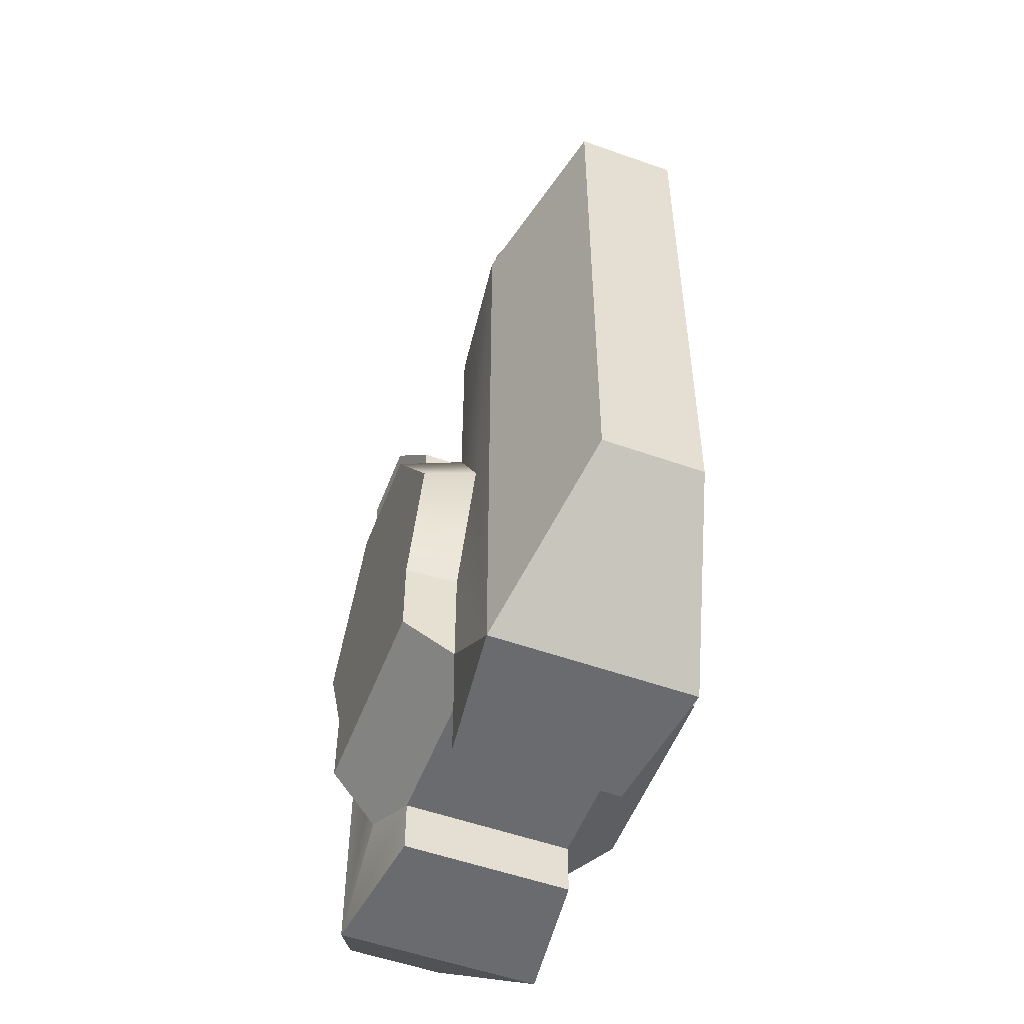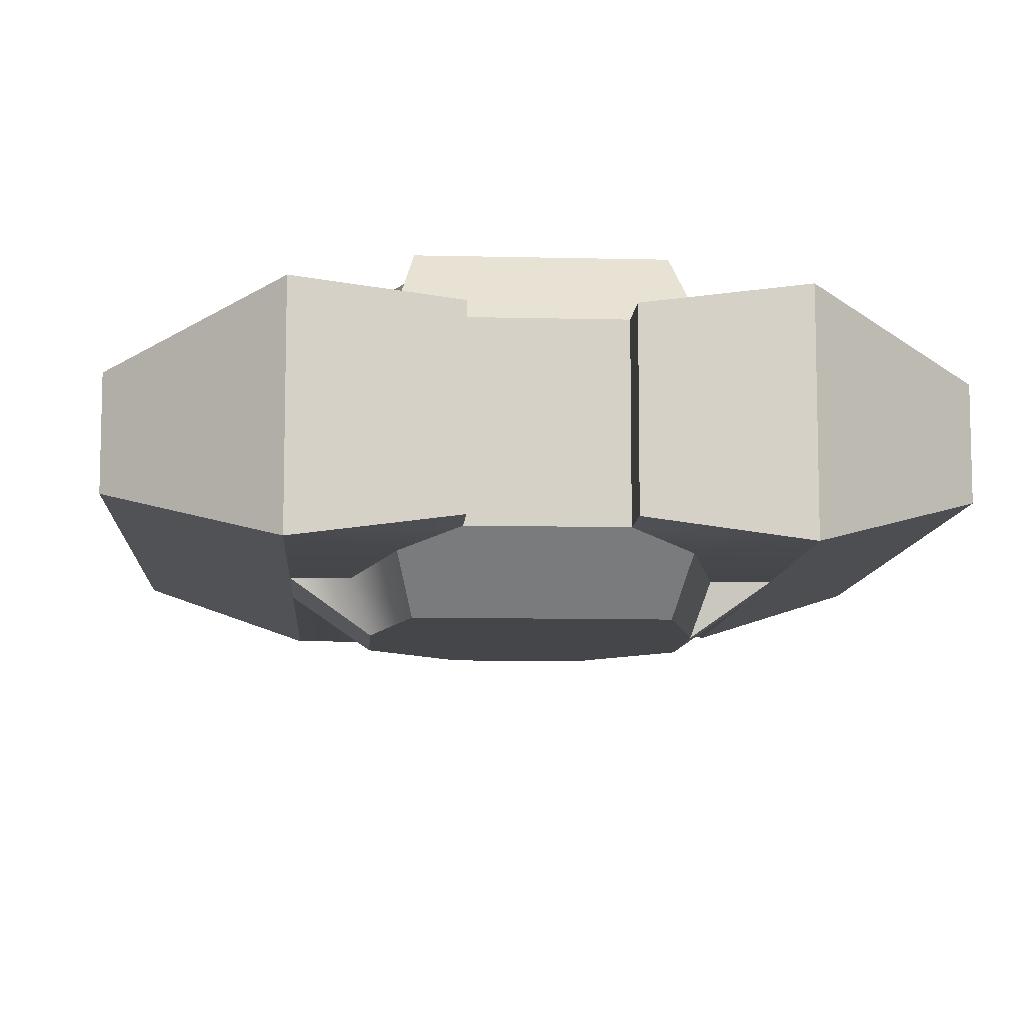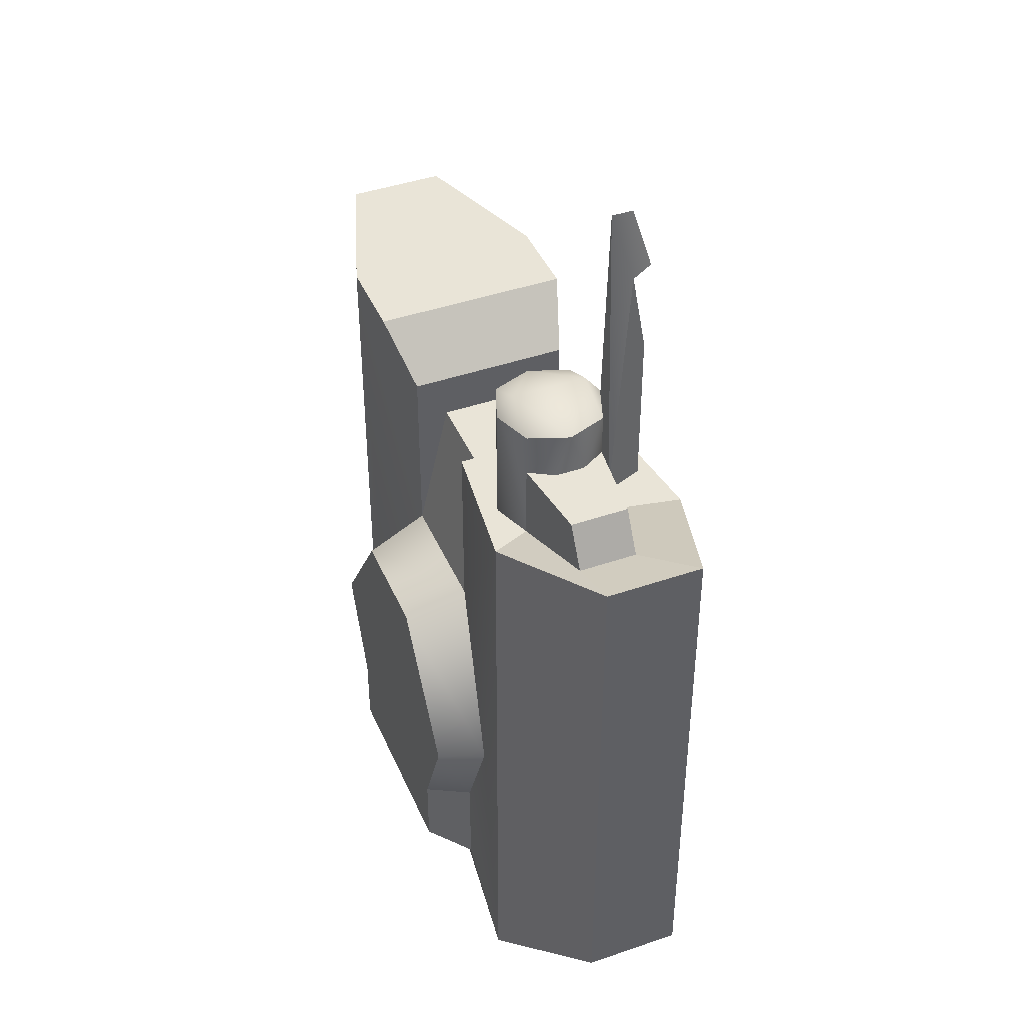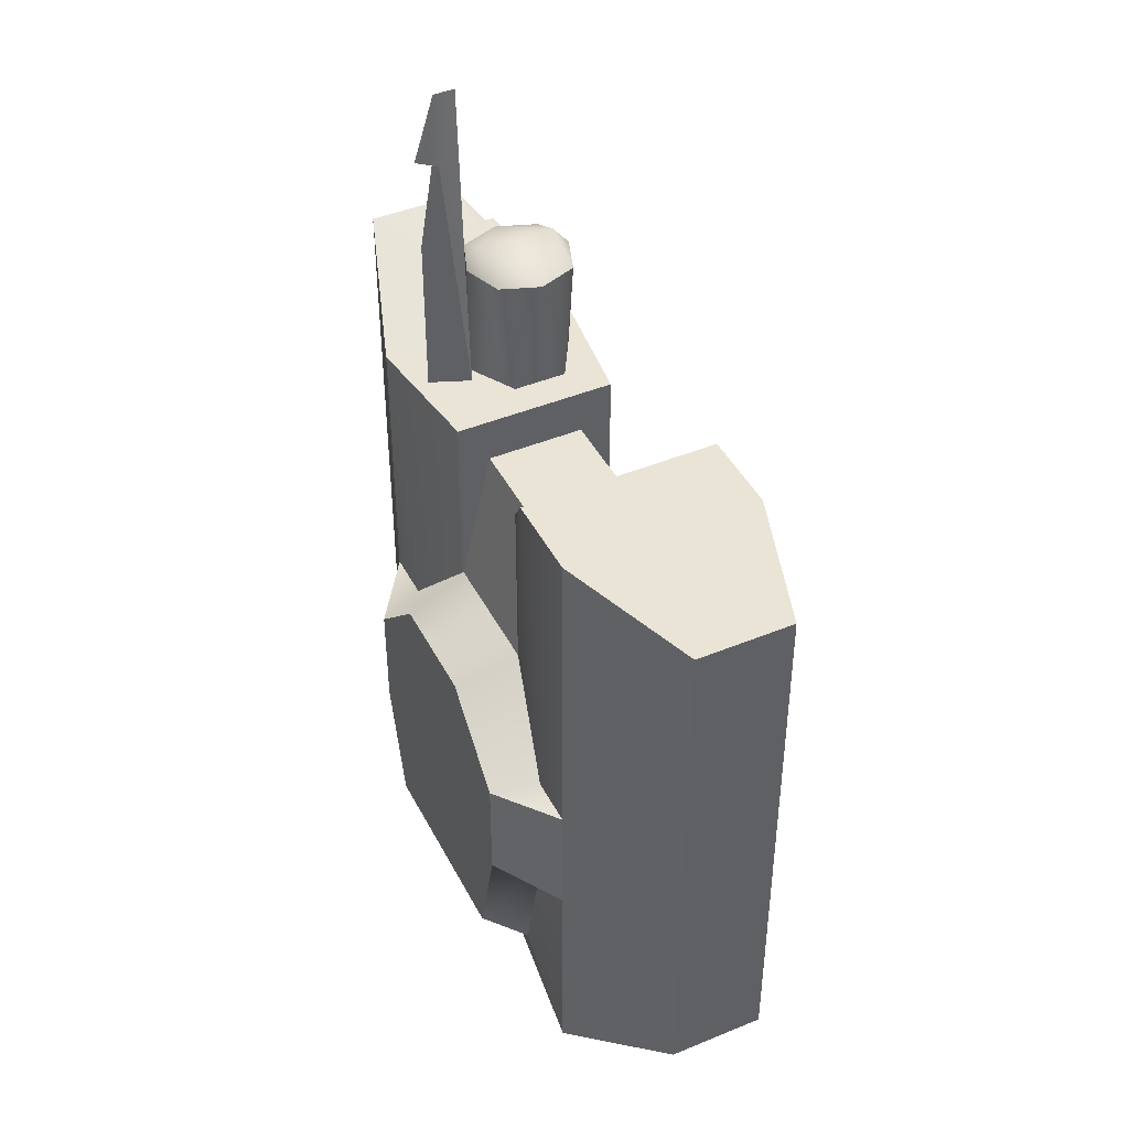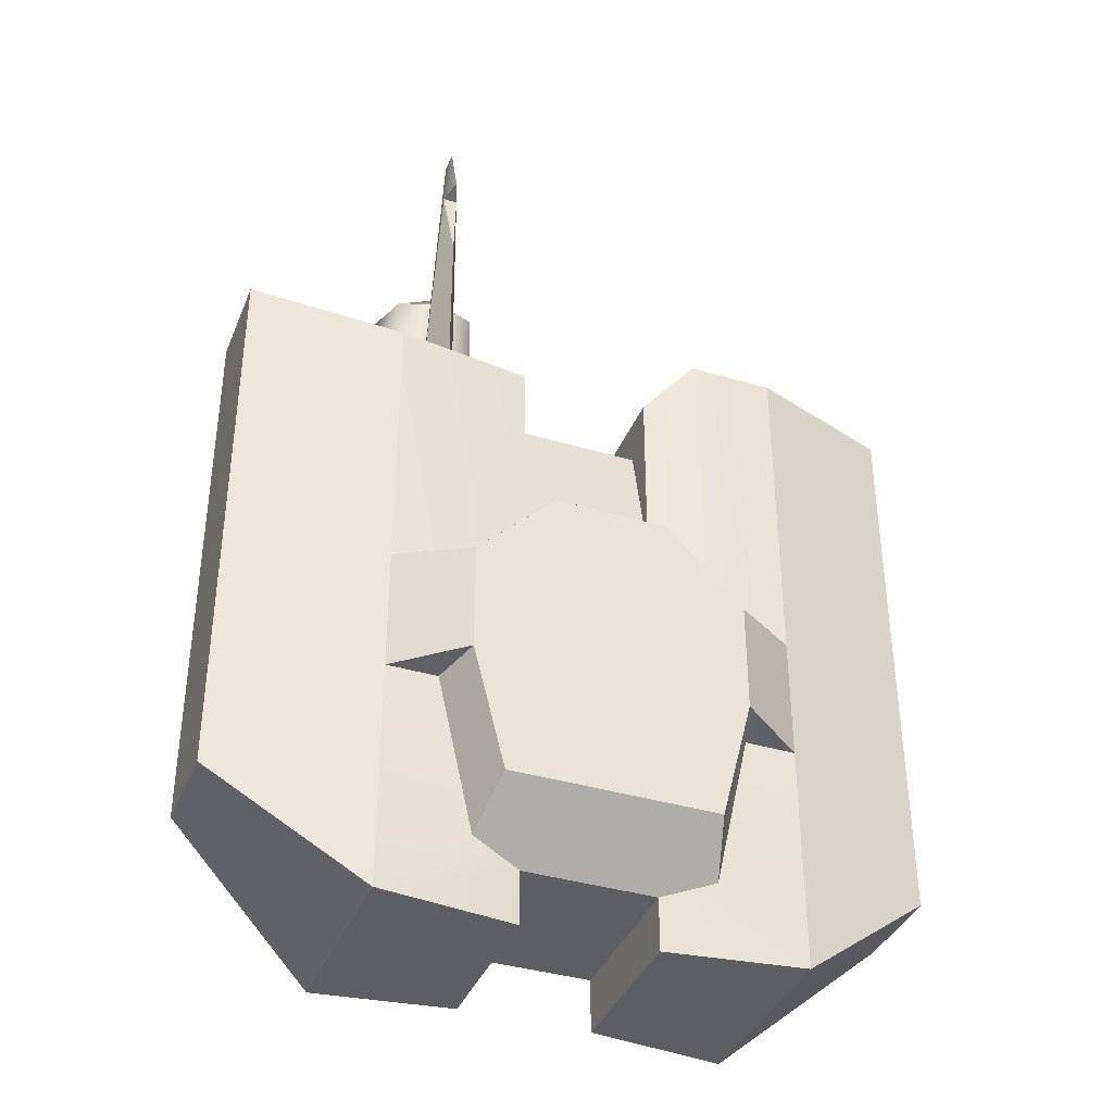
<metadata>
{"format":"obj","ext":"obj","renderer":"f3d","projection":"perspective","resolution":1024,"background":"white","views":[{"elev":-53.4,"azim":-110.8,"up":"+Z"},{"elev":-9.5,"azim":176.3,"up":"+Y"},{"elev":42.8,"azim":-112.3,"up":"+Z"},{"elev":43.7,"azim":64.1,"up":"+Z"},{"elev":-38.2,"azim":-20.8,"up":"+Z"}]}
</metadata>
<code>
g Hgn_GunTurret_front
v -4.42 -2.921 -1.831
v -3.927 -4.294 -1.627
v -5.894 -2.921 -1.831
v -5.894 -2.921 1.831
v -3.927 -4.294 1.627
v -4.42 -2.921 1.831
v 1.907 1.458 8.722
v 1.907 2.408 4.603
v -1.907 2.408 4.603
v -1.907 1.458 8.722
v -1.907 -2.408 4.603
v 1.907 -2.408 4.603
v 1.907 -1.458 8.722
v -1.907 -1.458 8.722
v 5.894 -2.921 -1.831
v 3.927 -4.294 -1.627
v 4.42 -2.921 -1.831
v 4.42 -2.921 1.831
v 3.927 -4.294 1.627
v 5.894 -2.921 1.831
v -5.894 -2.921 -1.831
v -10.24 -1.432 -4.922
v -5.894 -2.921 -8.462
v -4.279 2.211 10.08
v -5.437 1.788 10.08
v -4.279 2.211 13.61
v -5.437 1.788 12.35
v -5.437 1.788 13.61
v -2.909 1.421 10.08
v -4.279 2.211 10.08
v -3.121 1.788 13.61
v -4.279 2.211 13.61
v -2.909 -0.1612 10.08
v -2.697 0.6296 13.61
v -3.121 -0.5283 13.61
v -4.279 -0.9521 10.08
v -2.909 -0.1612 10.08
v -4.279 -0.9521 13.61
v -3.121 -0.5283 13.61
v -8.541 1.478 11.18
v -8.541 -0.2183 11.18
v -7.892 1.478 12.35
v -7.892 -0.2183 12.35
v -5.437 1.788 13.61
v -5.861 0.6296 13.61
v -4.279 1.726 14.22
v -4.279 2.211 13.61
v -3.121 1.788 13.61
v -2.697 0.6296 13.61
v -4.279 -0.4662 14.22
v -3.121 -0.5283 13.61
v -4.279 -0.9521 13.61
v -5.437 -0.5283 13.61
v -5.861 1.053 12.35
v -5.861 0.6296 13.61
v -5.437 1.788 12.35
v -5.437 1.788 13.61
v -5.861 0.2058 12.35
v -5.861 0.6296 13.61
v -5.861 1.053 12.35
v -5.437 -0.5283 12.35
v -5.437 -0.5283 13.61
v -5.861 0.2058 12.35
v -4.279 -0.9521 10.08
v -4.279 -0.9521 13.61
v -5.437 -0.5283 10.08
v -5.437 -0.5283 12.35
v -5.437 -0.5283 13.61
v -8.541 -0.2183 11.18
v -5.437 -0.5283 10.08
v -5.437 -0.5283 12.35
v -7.892 -0.2183 12.35
v -7.892 1.478 12.35
v -5.437 1.788 12.35
v -5.437 1.788 10.08
v -8.541 1.478 11.18
v -5.437 -0.5283 12.35
v -5.861 0.2058 12.35
v -7.892 -0.2183 12.35
v -5.861 1.053 12.35
v -7.892 1.478 12.35
v -2.909 -0.1612 10.08
v -2.909 1.421 10.08
v -2.697 0.6296 13.61
v -3.121 1.788 13.61
v -3.383 2.921 -6.448
v -3.383 2.921 -3.383
v -3.006 4.294 -5.24
v -3.006 4.294 -3.006
v -4.42 -2.921 -1.831
v -3.383 -2.921 -6.448
v -3.006 -4.294 -5.24
v -3.927 -4.294 -1.627
v -3.383 2.921 -3.383
v -4.784 2.921 0
v -4.251 4.294 0
v -3.006 4.294 -3.006
v -4.784 2.921 0
v -1.907 2.408 4.603
v -1.627 4.294 3.927
v -4.251 4.294 0
v 1.907 -2.408 4.603
v -1.907 -2.408 4.603
v -1.627 -4.294 3.927
v 1.627 -4.294 3.927
v -4.42 -2.921 1.831
v -3.927 -4.294 1.627
v -1.627 -4.294 3.927
v -1.907 -2.408 4.603
v -1.907 2.408 4.603
v -4.784 2.921 0
v -5.894 2.921 10.08
v -1.907 2.408 10.08
v -1.907 2.408 -6.899
v -1.907 -2.408 -6.899
v -1.907 2.408 -8.462
v -1.907 -2.408 -8.462
v -10.24 -1.432 -4.922
v -10.24 -1.432 11.72
v -10.24 1.434 -4.922
v -10.24 1.434 11.72
v -5.894 -2.921 -8.462
v -1.907 -2.408 -8.462
v -1.907 -2.408 -6.899
v -3.383 -2.921 -6.448
v -5.894 2.921 -8.462
v -3.374 2.921 -6.448
v -1.907 2.408 -6.899
v -1.907 2.408 -8.462
v -3.006 -4.294 -5.24
v -3.383 -2.921 -6.448
v -1.907 -2.408 -6.899
v 1.907 2.408 -6.899
v -1.907 2.408 -6.899
v -3.006 4.294 -5.24
v 3.006 4.294 -5.24
v -3.006 4.294 -3.006
v -4.251 4.294 0
v -1.627 4.294 3.927
v -5.894 -2.921 1.831
v -5.894 -2.921 -1.831
v -3.927 -4.294 -1.627
v -3.927 -4.294 1.627
v 3.383 2.921 -6.448
v 3.006 4.294 -5.24
v 3.383 2.921 -3.383
v 3.006 4.294 -3.006
v 3.006 -4.294 -5.24
v 3.383 -2.921 -6.448
v 4.42 -2.921 -1.831
v 3.927 -4.294 -1.627
v 3.006 4.294 -3.006
v 4.251 4.294 0
v 4.784 2.921 0
v 3.383 2.921 -3.383
v -1.907 2.408 4.603
v 1.907 2.408 4.603
v 1.627 4.294 3.927
v -1.627 4.294 3.927
v 1.627 4.294 3.927
v 1.907 2.408 4.603
v 4.784 2.921 0
v 4.251 4.294 0
v 1.907 -2.408 4.603
v 1.627 -4.294 3.927
v 3.927 -4.294 1.627
v 4.42 -2.921 1.831
v -1.907 -1.458 8.722
v 1.907 -1.458 8.722
v 1.907 1.458 8.722
v -1.907 1.458 8.722
v 1.907 2.408 -6.899
v 1.907 2.408 -8.462
v 1.907 -2.408 -6.899
v 1.907 -2.408 -8.462
v 10.24 1.434 11.72
v 10.24 -1.432 11.72
v 10.24 -1.432 -4.922
v 10.24 1.434 -4.922
v 5.894 -2.921 1.831
v 10.24 -1.432 11.72
v 5.894 -2.921 11.72
v 10.24 1.434 -4.922
v 5.894 2.921 -8.462
v 5.894 2.921 11.72
v 10.24 1.434 11.72
v 5.894 -2.921 11.72
v 10.24 -1.432 11.72
v 5.894 2.921 11.72
v 10.24 1.434 11.72
v 5.894 2.921 -8.462
v 1.907 2.408 -8.462
v 1.907 2.408 -6.899
v 3.374 2.921 -6.448
v 3.383 2.921 -6.448
v 1.907 1.458 8.722
v 1.907 2.408 10.08
v 1.907 2.408 4.603
v 5.894 -2.921 -1.831
v 4.42 -2.921 -1.831
v 3.383 -2.921 -6.448
v -1.907 2.408 -6.899
v 1.907 2.408 -6.899
v 1.907 -2.408 -6.899
v -1.907 -2.408 -6.899
v 3.383 2.921 -6.448
v 3.374 2.921 -6.448
v 3.374 -2.921 11.72
v 4.42 -2.921 1.831
v 5.894 -2.921 1.831
v 5.894 -2.921 11.72
v 5.894 -2.921 -1.831
v 5.894 -2.921 1.831
v 3.927 -4.294 1.627
v 3.927 -4.294 -1.627
v -5.894 2.921 -8.462
v -5.894 -2.921 -8.462
v -10.24 1.434 -4.922
v -10.24 -1.432 -4.922
v 5.894 -2.921 -8.462
v 5.894 2.921 -8.462
v 10.24 -1.432 -4.922
v 10.24 1.434 -4.922
v 3.374 -2.921 11.72
v 3.374 2.921 11.72
v 1.907 -2.408 10.08
v 1.907 2.408 10.08
v 3.374 -2.921 11.72
v 3.374 2.921 11.72
v -1.907 -2.408 10.08
v -5.894 -2.921 10.08
v -4.42 -2.921 1.831
v -1.907 -2.408 4.603
v -5.894 -2.921 1.831
v -1.907 2.408 10.08
v -1.907 1.458 8.722
v -1.907 2.408 4.603
v -1.907 -1.458 8.722
v -1.907 -2.408 10.08
v -1.907 -2.408 4.603
v 1.907 -2.408 10.08
v 1.907 -1.458 8.722
v 1.907 -2.408 4.603
v -1.907 -2.408 10.08
v -1.907 -1.458 8.722
v -1.907 2.408 10.08
v -1.907 1.458 8.722
v -4.746 -1.116 10.08
v -4.275 -1.116 19.56
v -3.804 -1.116 10.08
v -4.275 -2.283 14.86
v -4.746 -1.116 10.08
v -4.275 -2.283 10.08
v -4.486 -1.746 17.45
v -4.275 -2.363 17.62
v -4.275 -1.749 19.56
v -4.064 -1.746 17.45
v -4.275 -1.749 19.56
v -4.275 -2.363 17.62
v -4.275 -1.116 19.56
v -3.804 -1.116 10.08
v -4.275 -1.116 19.56
v -4.064 -1.746 17.45
v -4.275 -2.363 17.62
v -4.486 -1.746 17.45
v -4.064 -1.746 17.45
v -4.486 -1.746 17.45
v -4.275 -2.283 14.86
v -5.437 1.788 10.08
v -5.894 2.921 10.08
v -10.24 1.434 11.72
v -8.541 1.478 11.18
v -5.894 2.921 10.08
v -5.437 1.788 10.08
v -4.279 2.211 10.08
v -1.907 2.408 10.08
v -1.907 -2.408 10.08
v -2.909 -0.1612 10.08
v -2.909 1.421 10.08
v -5.894 -2.921 10.08
v -5.437 -0.5283 10.08
v -8.541 -0.2183 11.18
v -10.24 -1.432 11.72
v -4.746 -1.116 10.08
v -5.894 -2.921 10.08
v -4.275 -2.283 10.08
v -3.804 -1.116 10.08
v -4.279 -0.9521 10.08
v -5.437 -0.5283 10.08
v -3.374 2.921 -6.448
v -5.894 2.921 -8.462
v -3.383 2.921 -6.448
v -3.383 2.921 -3.383
v 5.894 2.921 11.72
v 4.784 2.921 0
v 1.907 2.408 4.603
v 1.907 2.408 10.08
v 3.374 2.921 11.72
v 3.383 2.921 -3.383
v -3.383 2.921 -6.448
v -3.374 2.921 -6.448
v 3.006 4.294 -3.006
v 1.627 4.294 3.927
v 4.251 4.294 0
v -5.894 -2.921 -1.831
v -4.42 -2.921 -1.831
v 5.894 -2.921 -8.462
v 1.907 -2.408 -6.899
v 1.907 -2.408 -8.462
v -10.24 -1.432 11.72
v -5.894 -2.921 1.831
v -5.894 -2.921 10.08
v 10.24 -1.432 -4.922
v 5.894 -2.921 -1.831
v 5.894 -2.921 -8.462
v 1.907 -2.408 -6.899
v 3.006 -4.294 -5.24
v 3.383 -2.921 -6.448
v -10.24 1.434 11.72
v -5.894 2.921 10.08
v -5.894 2.921 -8.462
v -10.24 1.434 -4.922
v -3.927 -4.294 -1.627
v -3.006 -4.294 -5.24
v 3.006 -4.294 -5.24
v 3.927 -4.294 -1.627
v 3.927 -4.294 1.627
v 1.627 -4.294 3.927
v -1.627 -4.294 3.927
v -3.927 -4.294 1.627
v -5.437 1.788 12.35
v 1.907 -2.408 4.603
v 1.907 -2.408 10.08
v 3.006 4.294 -5.24
v -3.006 4.294 -5.24
v -10.24 -1.432 11.72
v -8.541 -0.2183 11.18
v -8.541 1.478 11.18
v -10.24 1.434 11.72
v -4.064 -1.746 17.45
v -4.275 -2.283 14.86
v -3.804 -1.116 10.08
v -4.746 -1.116 10.08
v -4.486 -1.746 17.45
v -4.746 -1.116 10.08
v -4.275 -2.283 14.86
v -3.804 -1.116 10.08
v -4.275 -2.283 14.86
v -4.275 -2.283 10.08
f 1 2 3
f 4 5 6
f 7 8 9
f 7 9 10
f 11 12 13
f 11 13 14
f 15 16 17
f 18 19 20
f 21 22 23
f 24 25 26
f 25 27 26
f 27 28 26
f 29 30 31
f 30 32 31
f 33 34 35
f 36 37 38
f 37 39 38
f 40 41 42
f 41 43 42
f 44 45 46
f 44 46 47
f 47 46 48
f 48 46 49
f 50 49 46
f 51 50 52
f 52 50 53
f 53 50 45
f 54 55 56
f 55 57 56
f 58 59 60
f 61 62 63
f 62 59 63
f 64 65 66
f 66 65 67
f 65 68 67
f 69 70 71
f 69 71 72
f 73 74 75
f 73 75 76
f 77 78 79
f 79 78 80
f 79 80 81
f 82 83 84
f 83 85 84
f 86 87 88
f 87 89 88
f 90 91 92
f 90 92 93
f 94 95 96
f 94 96 97
f 98 99 100
f 98 100 101
f 102 103 104
f 102 104 105
f 106 107 108
f 106 108 109
f 110 111 112
f 110 112 113
f 114 115 116
f 115 117 116
f 118 119 120
f 119 121 120
f 122 123 124
f 122 124 125
f 126 127 128
f 126 128 129
f 130 131 132
f 133 134 135
f 133 135 136
f 137 138 139
f 140 141 142
f 140 142 143
f 144 145 146
f 146 145 147
f 148 149 150
f 148 150 151
f 152 153 154
f 152 154 155
f 156 157 158
f 156 158 159
f 160 161 162
f 160 162 163
f 164 165 166
f 164 166 167
f 168 169 170
f 168 170 171
f 172 173 174
f 173 175 174
f 176 177 178
f 176 178 179
f 180 181 182
f 183 184 185
f 183 185 186
f 187 188 189
f 188 190 189
f 191 192 193
f 191 193 194
f 191 194 195
f 196 197 198
f 199 200 201
f 202 203 204
f 202 204 205
f 206 207 136
f 207 133 136
f 208 209 210
f 208 210 211
f 212 213 214
f 212 214 215
f 216 217 218
f 219 218 217
f 220 221 222
f 223 222 221
f 224 225 226
f 225 227 226
f 187 189 228
f 189 229 228
f 230 231 232
f 230 232 233
f 234 232 231
f 235 236 237
f 238 239 240
f 241 197 242
f 196 242 197
f 241 242 243
f 244 245 246
f 245 247 246
f 248 249 250
f 251 252 253
f 254 255 256
f 257 258 259
f 257 260 258
f 257 261 260
f 256 262 254
f 263 264 265
f 266 267 268
f 269 270 271
f 269 271 272
f 273 274 275
f 276 273 275
f 277 276 278
f 276 279 278
f 280 281 282
f 280 282 283
f 284 285 286
f 287 288 284
f 286 285 277
f 287 286 277
f 288 287 278
f 278 287 277
f 288 289 284
f 289 285 284
f 290 291 292
f 291 293 292
f 291 111 293
f 112 111 291
f 294 191 295
f 294 295 296
f 294 296 297
f 294 297 298
f 191 299 295
f 299 191 195
f 300 135 301
f 135 134 301
f 302 137 139
f 302 139 303
f 302 303 304
f 122 125 305
f 305 125 306
f 307 201 308
f 307 308 309
f 307 199 201
f 310 22 311
f 311 22 21
f 311 312 310
f 181 180 313
f 314 313 180
f 314 315 313
f 130 132 316
f 130 316 317
f 316 318 317
f 319 320 321
f 319 321 322
f 45 50 46
f 323 324 325
f 323 325 326
f 323 326 327
f 323 327 328
f 323 328 329
f 323 329 330
f 81 80 331
f 332 208 333
f 332 209 208
f 334 335 137
f 334 137 302
f 276 275 279
f 51 49 50
f 336 337 338
f 336 338 339
f 340 341 342
f 262 343 254
f 344 345 346
f 347 348 349
g Hgn_GunTurret_burner
v 5.894 2.921 -8.462
v 5.894 -2.921 -8.462
v 1.907 -2.408 -8.462
v 1.907 2.408 -8.462
v -1.907 -2.408 -8.462
v -5.894 -2.921 -8.462
v -5.894 2.921 -8.462
v -1.907 2.408 -8.462
f 350 351 352
f 350 352 353
f 354 355 356
f 354 356 357

</code>
